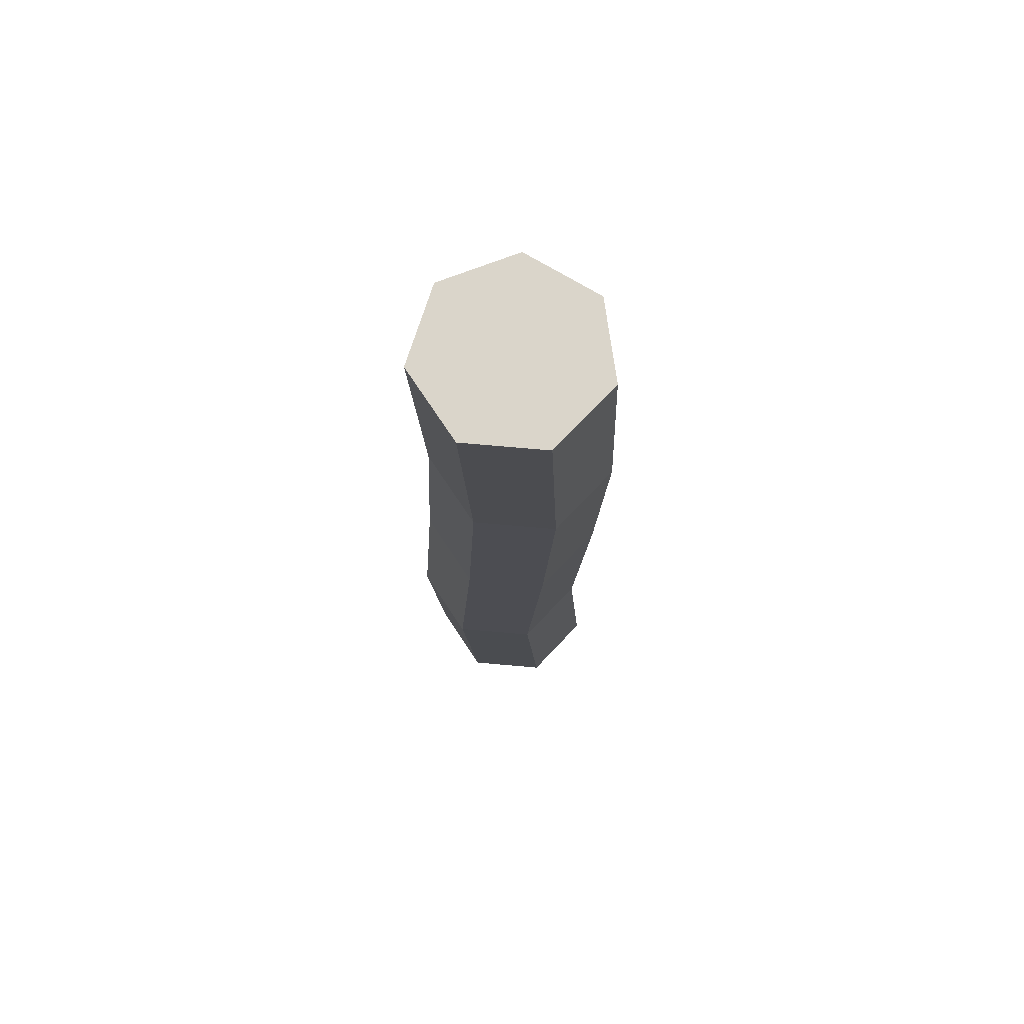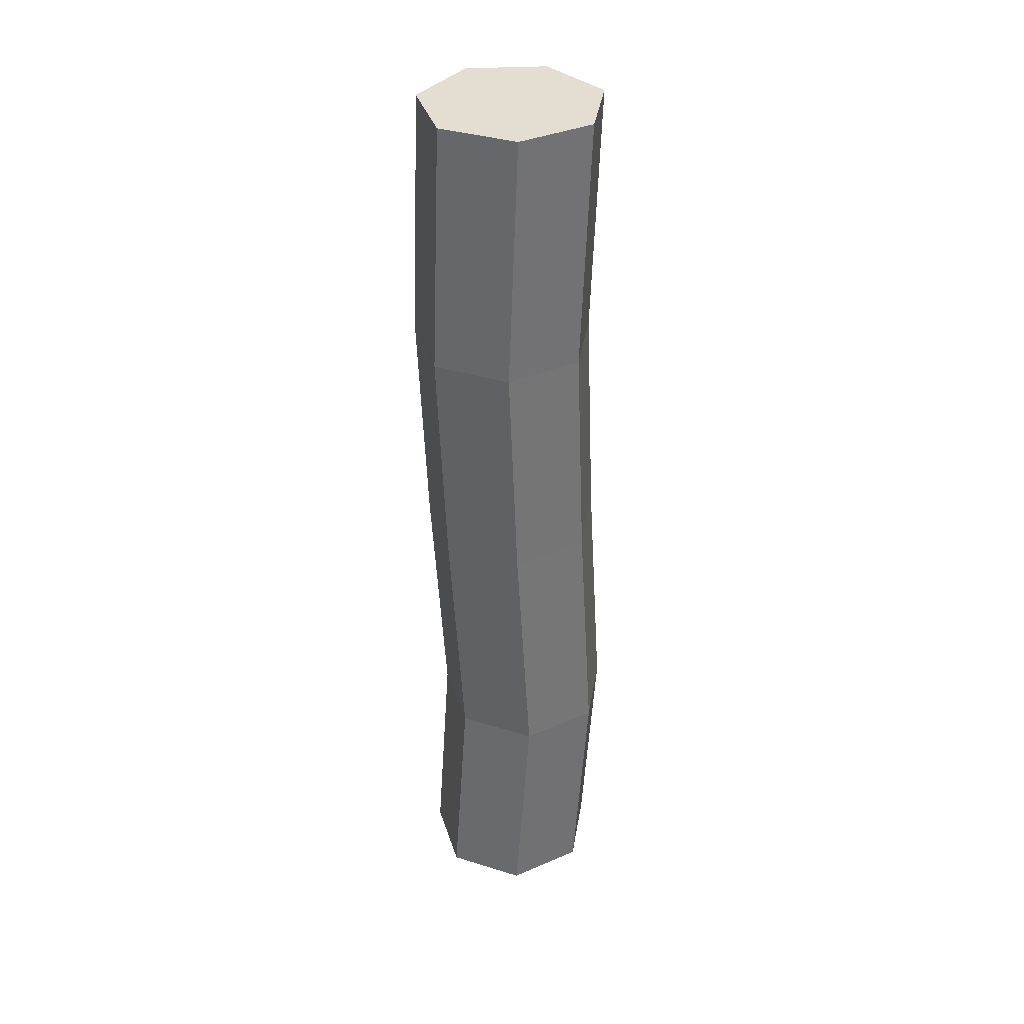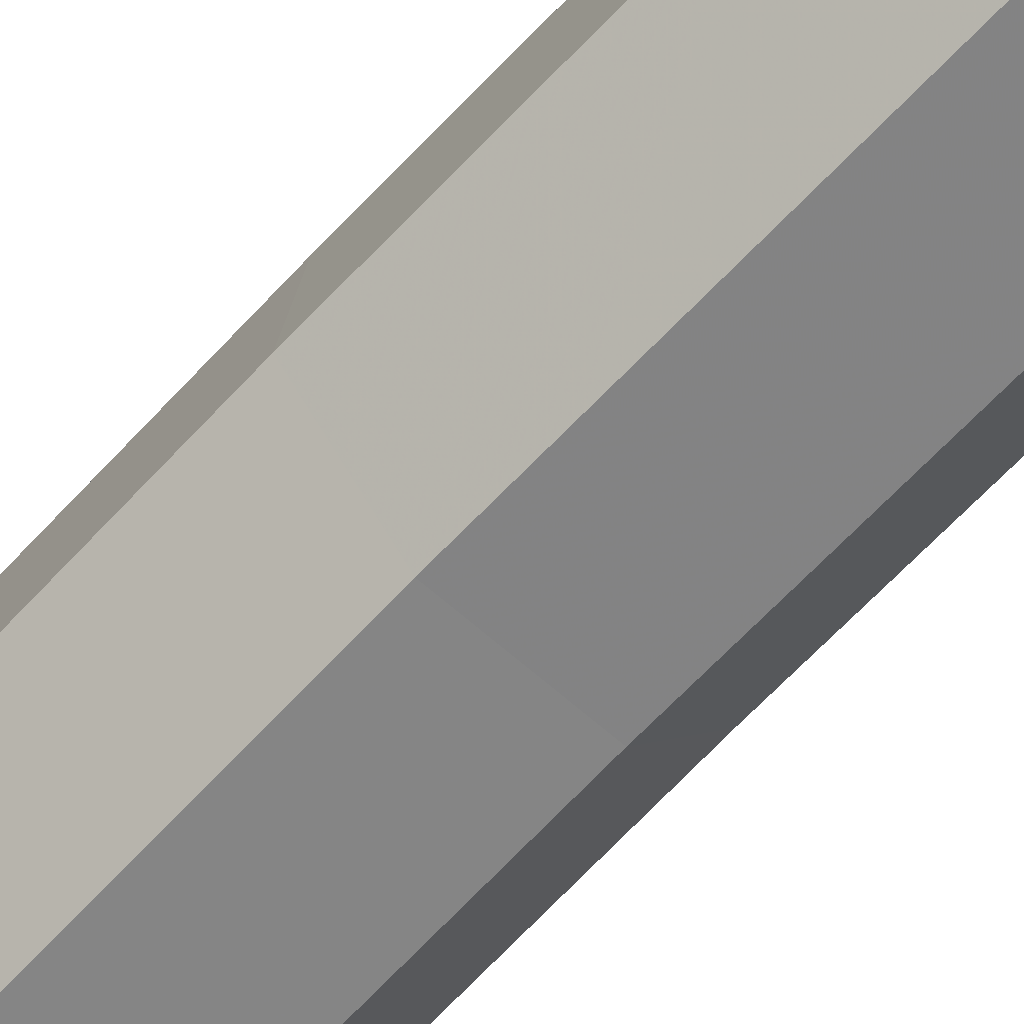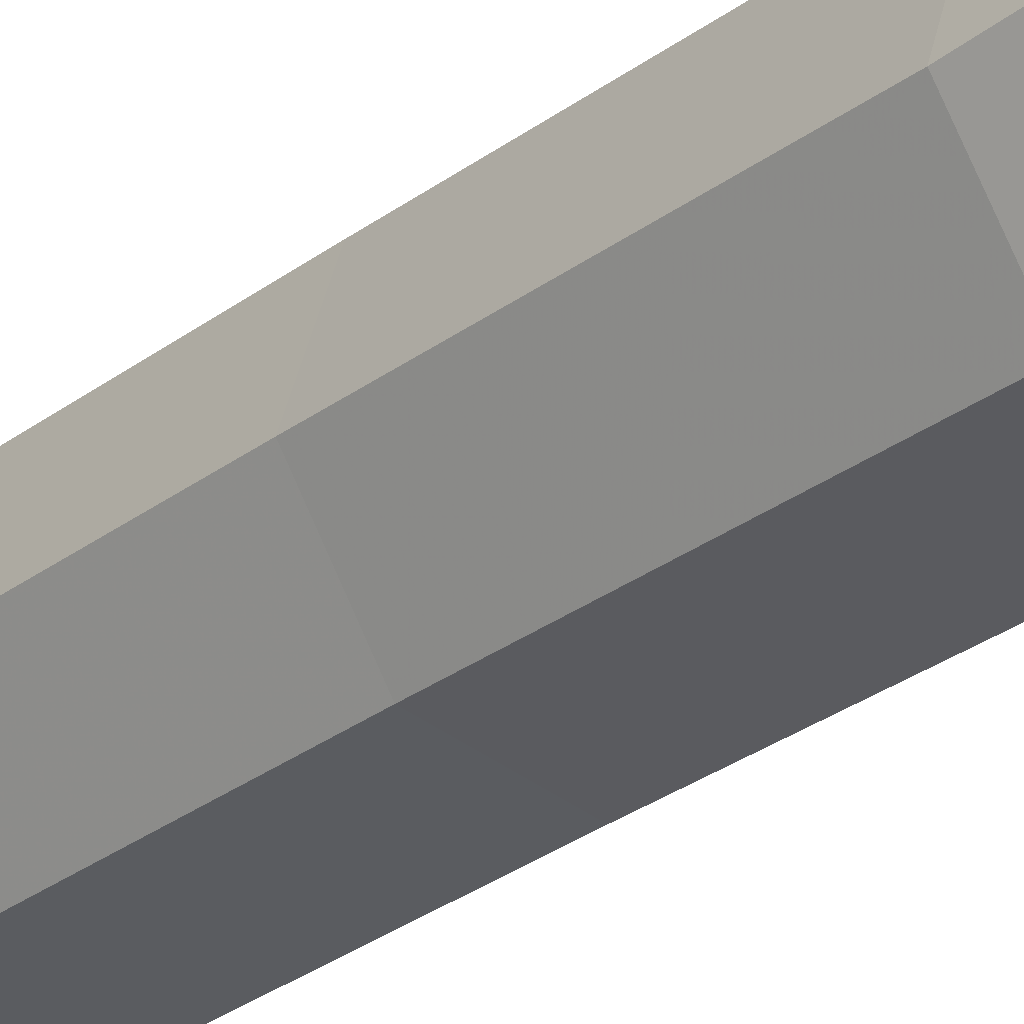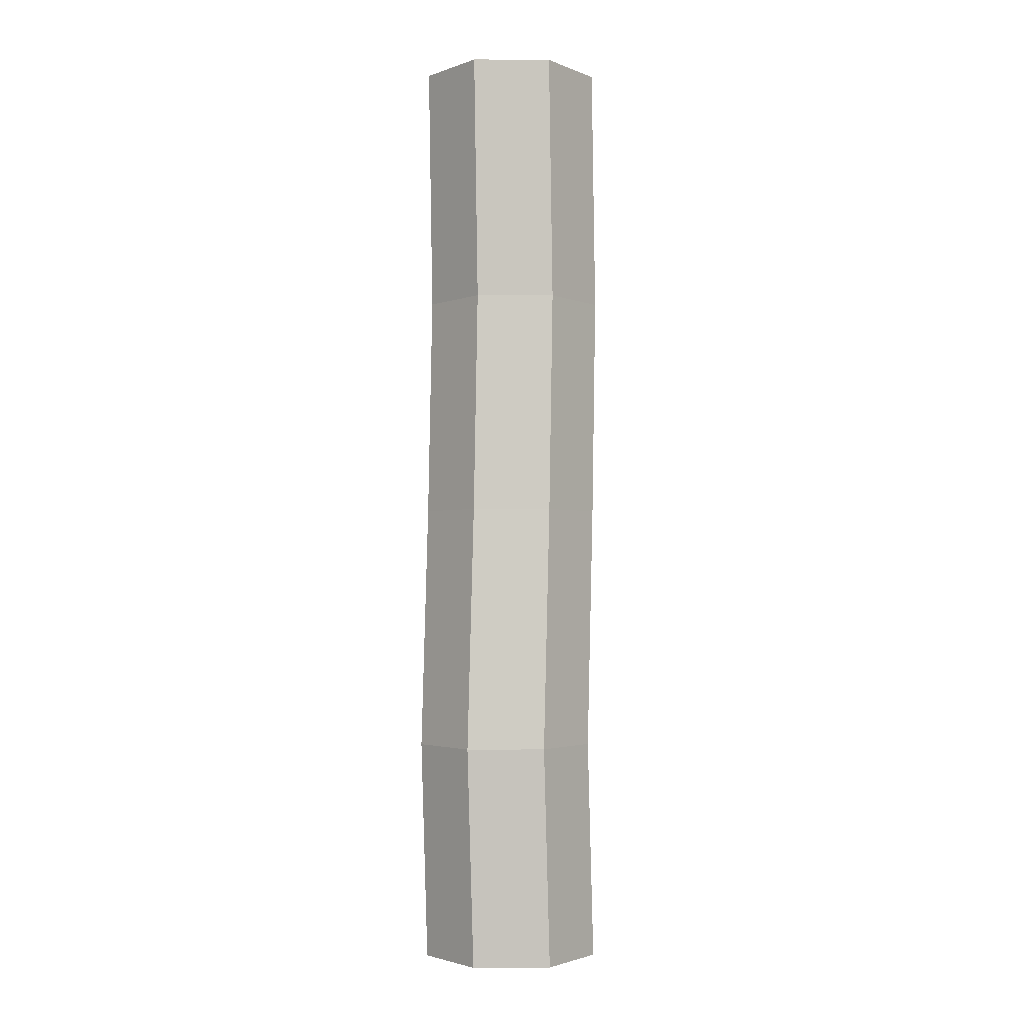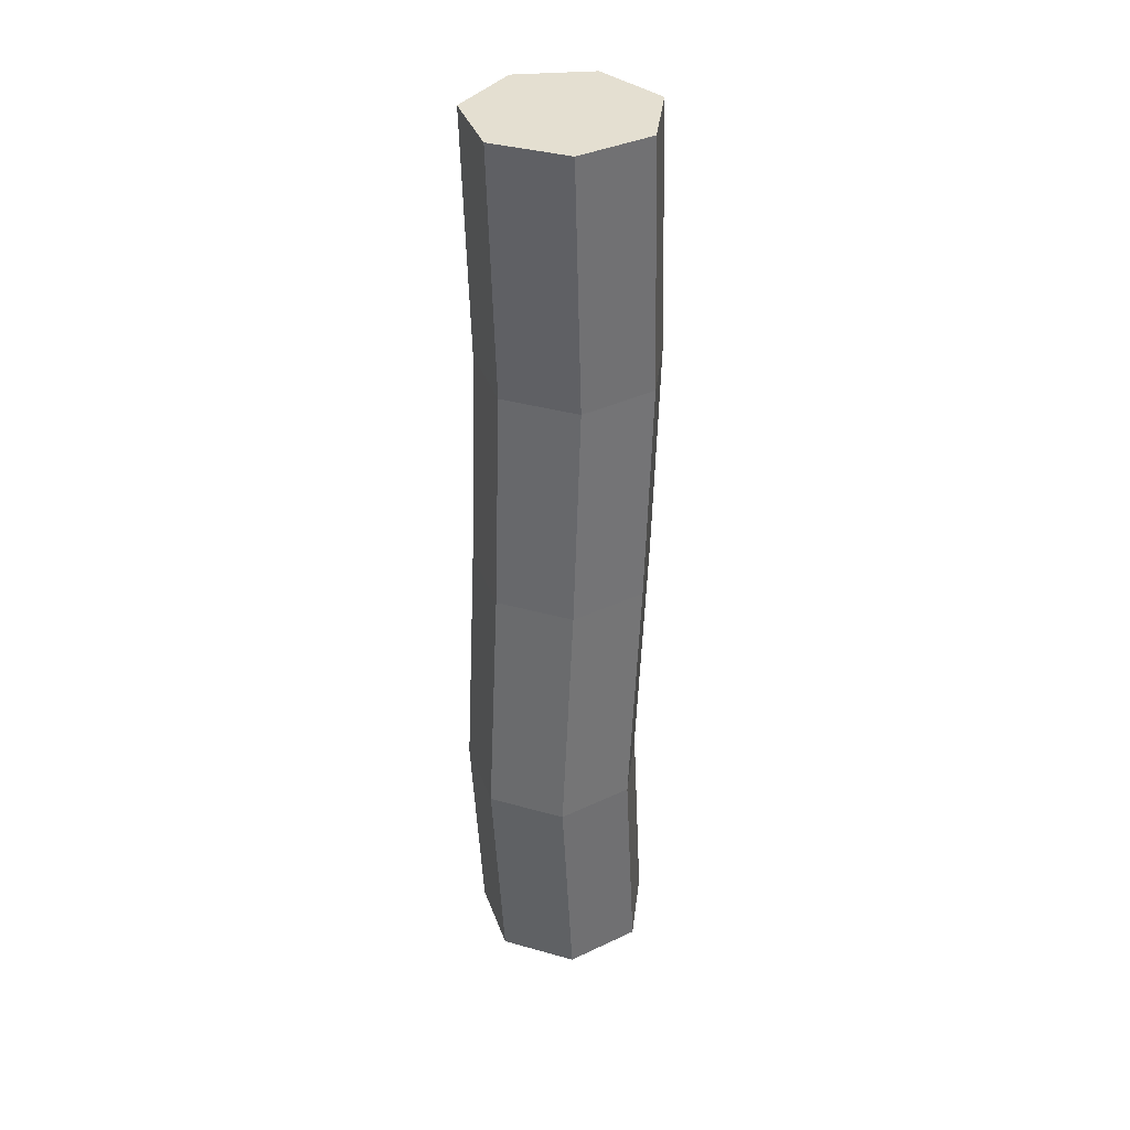
<metadata>
{"format":"obj","ext":"obj","renderer":"f3d","projection":"perspective","resolution":1024,"background":"white","views":[{"elev":74.2,"azim":112.4,"up":"+Z"},{"elev":36.1,"azim":-76.2,"up":"+Z"},{"elev":-62.5,"azim":-44.3,"up":"+Y"},{"elev":-32.2,"azim":136.8,"up":"+Y"},{"elev":-2.3,"azim":54.8,"up":"+Z"},{"elev":36.6,"azim":76.0,"up":"+Z"}]}
</metadata>
<code>
g log1
v 0 0.394 -2.109
v 0 0.394 2.109
v 0.2041 0.04475 -2.109
v 0.2368 -0.01117 -1.106
v 0.2041 0.04475 0
v 0.184 0.07917 1.003
v 0.2041 0.04475 2.109
v 0.4003 0.3358 -2.109
v 0.433 0.2799 -1.106
v 0.4003 0.3358 0
v 0.3802 0.3703 1.003
v 0.4003 0.3358 2.109
v 0.295 0.6707 -2.109
v 0.3277 0.6148 -1.106
v 0.295 0.6707 0
v 0.2749 0.7051 1.003
v 0.295 0.6707 2.109
v -0.0324 0.7972 -2.109
v 0.000292 0.7412 -1.106
v -0.0324 0.7972 0
v -0.05252 0.8316 1.003
v -0.0324 0.7972 2.109
v -0.3354 0.62 -2.109
v -0.3027 0.5641 -1.106
v -0.3354 0.62 0
v -0.3556 0.6544 1.003
v -0.3354 0.62 2.109
v -0.3859 0.2727 -2.109
v -0.3532 0.2167 -1.106
v -0.3859 0.2727 0
v -0.406 0.3071 1.003
v -0.3859 0.2727 2.109
v -0.1458 0.01664 -2.109
v -0.1131 -0.03929 -1.106
v -0.1458 0.01664 0
v -0.1659 0.05106 1.003
v -0.1458 0.01664 2.109
f 8 3 1
f 8 9 4 3
f 9 10 5 4
f 10 11 6 5
f 11 12 7 6
f 12 2 7
f 13 8 1
f 13 14 9 8
f 14 15 10 9
f 15 16 11 10
f 16 17 12 11
f 17 2 12
f 18 13 1
f 18 19 14 13
f 19 20 15 14
f 20 21 16 15
f 21 22 17 16
f 22 2 17
f 23 18 1
f 23 24 19 18
f 24 25 20 19
f 25 26 21 20
f 26 27 22 21
f 27 2 22
f 28 23 1
f 28 29 24 23
f 29 30 25 24
f 30 31 26 25
f 31 32 27 26
f 32 2 27
f 33 28 1
f 33 34 29 28
f 34 35 30 29
f 35 36 31 30
f 36 37 32 31
f 37 2 32
f 3 33 1
f 3 4 34 33
f 4 5 35 34
f 5 6 36 35
f 6 7 37 36
f 7 2 37

</code>
